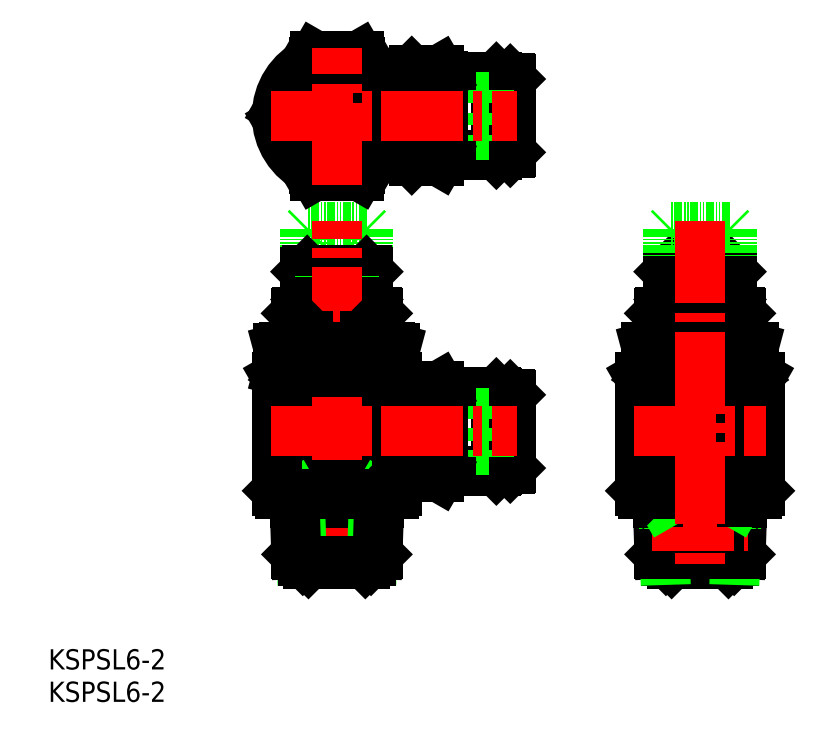
<metadata>
{"format":"dxf","ext":"dxf","renderer":"ezdxf+matplotlib","layout":"modelspace","background":"white","min_lineweight":24,"dpi":150}
</metadata>
<code>
0
SECTION
2
ENTITIES
0
CIRCLE
8
0
10
149
20
200
30
0
40
4.1
0
CIRCLE
8
0
10
149
20
200
30
0
40
5.8
0
CIRCLE
8
0
10
149
20
200
30
0
40
6.15
0
CIRCLE
8
0
10
149
20
200
30
0
40
6.2
0
LINE
8
0
10
99.6
20
203
30
0
11
99.6
21
197
31
0
0
LINE
8
0
10
116.7
20
193.8
30
0
11
116.7
21
206.2
31
0
0
LINE
8
0
10
108.3
20
193.8
30
0
11
108.3
21
206.2
31
0
0
LINE
8
0
10
116.8
20
206.2
30
0
11
116.8
21
193.9
31
0
0
LINE
8
0
10
116.7
20
193.8
30
0
11
108.3
21
193.8
31
0
0
LINE
8
0
10
116.7
20
206.2
30
0
11
108.3
21
206.2
31
0
0
LINE
8
0
10
108.3
20
206.2
30
0
11
108.3
21
206.2
31
0
0
LINE
8
0
10
108.3
20
193.9
30
0
11
108.3
21
193.8
31
0
0
LINE
8
0
10
116.8
20
193.9
30
0
11
116.7
21
193.8
31
0
0
LINE
8
0
10
116.8
20
206.2
30
0
11
116.7
21
206.2
31
0
0
LINE
8
0
10
119
20
205.8
30
0
11
119
21
194.2
31
0
0
LINE
8
0
10
116.8
20
205.9
30
0
11
118.9
21
205.9
31
0
0
LINE
8
0
10
118.9
20
205.9
30
0
11
118.9
21
194.1
31
0
0
LINE
8
0
10
119
20
204
30
0
11
115.5
21
204
31
0
0
LINE
8
0
10
119
20
205.8
30
0
11
118.9
21
205.9
31
0
0
LINE
8
0
10
116.8
20
194.1
30
0
11
118.9
21
194.1
31
0
0
LINE
8
0
10
119
20
196
30
0
11
115.5
21
196
31
0
0
LINE
8
0
10
118.9
20
194.1
30
0
11
119
21
194.2
31
0
0
LINE
8
0
10
115.5
20
204
30
0
11
115.5
21
196
31
0
0
LINE
8
0
10
99.6
20
197
30
0
11
115.5
21
197
31
0
0
LINE
8
0
10
99.6
20
203
30
0
11
115.5
21
203
31
0
0
LINE
8
0
10
99.6
20
253
30
0
11
99.6
21
247
31
0
0
LINE
8
0
10
116.7
20
243.8
30
0
11
116.7
21
256.2
31
0
0
LINE
8
0
10
108.3
20
243.8
30
0
11
108.3
21
256.2
31
0
0
LINE
8
0
10
116.8
20
256.2
30
0
11
116.8
21
243.9
31
0
0
LINE
8
0
10
116.7
20
243.8
30
0
11
108.3
21
243.8
31
0
0
LINE
8
0
10
116.7
20
256.2
30
0
11
108.3
21
256.2
31
0
0
LINE
8
0
10
108.3
20
256.2
30
0
11
108.3
21
256.2
31
0
0
LINE
8
0
10
108.3
20
243.9
30
0
11
108.3
21
243.8
31
0
0
LINE
8
0
10
116.8
20
243.9
30
0
11
116.7
21
243.8
31
0
0
LINE
8
0
10
116.8
20
256.2
30
0
11
116.7
21
256.2
31
0
0
LINE
8
0
10
119
20
255.8
30
0
11
119
21
244.2
31
0
0
LINE
8
0
10
116.8
20
255.9
30
0
11
118.9
21
255.9
31
0
0
LINE
8
0
10
118.9
20
255.9
30
0
11
118.9
21
244.1
31
0
0
LINE
8
0
10
119
20
254
30
0
11
115.5
21
254
31
0
0
LINE
8
0
10
119
20
255.8
30
0
11
118.9
21
255.9
31
0
0
LINE
8
0
10
116.8
20
244.1
30
0
11
118.9
21
244.1
31
0
0
LINE
8
0
10
119
20
246
30
0
11
115.5
21
246
31
0
0
LINE
8
0
10
118.9
20
244.1
30
0
11
119
21
244.2
31
0
0
LINE
8
0
10
115.5
20
254
30
0
11
115.5
21
246
31
0
0
LINE
8
0
10
99.6
20
247
30
0
11
115.5
21
247
31
0
0
LINE
8
0
10
99.6
20
253
30
0
11
115.5
21
253
31
0
0
ARC
8
0
10
91.5
20
250
30
0
40
9.25
50
353.2
51
6.769
0
ARC
8
0
10
153.2
20
234.4
30
0
40
24.94
50
262.7
51
277.3
0
LINE
8
0
10
157.5
20
209.6
30
0
11
156.4
21
209.6
31
0
0
ARC
8
0
10
153.2
20
188.5
30
0
40
24.94
50
82.72
51
97.28
0
LINE
8
0
10
157.5
20
213.2
30
0
11
156.4
21
213.2
31
0
0
LINE
8
0
10
156.4
20
209.6
30
0
11
156.4
21
213.2
31
0
0
ARC
8
0
10
144.7
20
188.5
30
0
40
24.94
50
82.72
51
97.28
0
ARC
8
0
10
144.7
20
234.4
30
0
40
24.94
50
262.7
51
277.3
0
LINE
8
0
10
147.9
20
209.6
30
0
11
150.1
21
209.6
31
0
0
LINE
8
0
10
147.9
20
213.2
30
0
11
150.1
21
213.2
31
0
0
LINE
8
0
10
140.5
20
209.6
30
0
11
141.6
21
209.6
31
0
0
LINE
8
0
10
140.5
20
213.2
30
0
11
141.6
21
213.2
31
0
0
LINE
8
0
10
150.1
20
209.6
30
0
11
150.1
21
213.2
31
0
0
LINE
8
0
10
147.9
20
209.6
30
0
11
147.9
21
213.2
31
0
0
LINE
8
0
10
141.6
20
209.6
30
0
11
141.6
21
213.2
31
0
0
LINE
8
0
10
82
20
190.6
30
0
11
101
21
190.6
31
0
0
LINE
8
0
10
95.51
20
190.6
30
0
11
95.51
21
208.6
31
0
0
LINE
8
0
10
95
20
190.6
30
0
11
95
21
208.6
31
0
0
LINE
8
0
10
88
20
190.6
30
0
11
88
21
208.6
31
0
0
LINE
8
0
10
87.48
20
190.6
30
0
11
87.48
21
208.6
31
0
0
ARC
8
0
10
108.7
20
200
30
0
40
9.897
50
140.8
51
219.2
0
CIRCLE
8
0
10
149
20
200
30
0
40
3.1
0
CIRCLE
8
0
10
149
20
200
30
0
40
5.9
0
CIRCLE
8
0
10
149
20
200
30
0
40
6.25
0
LINE
8
0
10
157.5
20
213.4
30
0
11
157.5
21
209.4
31
0
0
LINE
8
0
10
157.4
20
213.4
30
0
11
157.5
21
213.4
31
0
0
LINE
8
0
10
140.5
20
213.4
30
0
11
140.5
21
209.4
31
0
0
LINE
8
0
10
140.5
20
209.4
30
0
11
157.5
21
209.4
31
0
0
LINE
8
0
10
155.4
20
180.6
30
0
11
154.4
21
179.5
31
0
0
LINE
8
0
10
154
20
179.5
30
0
11
153.5
21
179
31
0
0
LINE
8
0
10
144.5
20
179
30
0
11
153.5
21
179
31
0
0
LINE
8
0
10
143.6
20
179.5
30
0
11
154.4
21
179.5
31
0
0
LINE
8
0
10
142.6
20
180.6
30
0
11
143.6
21
179.5
31
0
0
LINE
8
0
10
144
20
179.5
30
0
11
144.5
21
179
31
0
0
LINE
8
0
10
155.7
20
188.9
30
0
11
155.4
21
180.6
31
0
0
LINE
8
0
10
154.8
20
188.6
30
0
11
154.6
21
179.7
31
0
0
LINE
8
0
10
142.3
20
188.9
30
0
11
142.6
21
180.6
31
0
0
LINE
8
0
10
143.2
20
188.6
30
0
11
143.4
21
179.7
31
0
0
LINE
8
0
10
142.3
20
188.6
30
0
11
155.7
21
188.6
31
0
0
LINE
8
0
10
142.6
20
180.6
30
0
11
155.4
21
180.6
31
0
0
LINE
8
CENTER
10
141.4
20
185
30
0
11
156.6
21
185
31
0
0
LINE
8
0
10
155.7
20
190.1
30
0
11
154.8
21
188.6
31
0
0
LINE
8
0
10
155.7
20
190.1
30
0
11
155.7
21
188.9
31
0
0
LINE
8
0
10
142.3
20
190.1
30
0
11
142.3
21
188.9
31
0
0
LINE
8
0
10
142.3
20
190.1
30
0
11
143.2
21
188.6
31
0
0
LINE
8
0
10
144.5
20
215.1
30
0
11
144.5
21
213.4
31
0
0
LINE
8
0
10
140.6
20
213.4
30
0
11
157.4
21
213.4
31
0
0
LINE
8
0
10
144.8
20
215.4
30
0
11
144.5
21
215.1
31
0
0
LINE
8
0
10
153.2
20
215.4
30
0
11
153.5
21
215.1
31
0
0
LINE
8
0
10
153.5
20
215.1
30
0
11
153.5
21
213.4
31
0
0
LINE
8
0
10
140.6
20
213.4
30
0
11
140.5
21
213.4
31
0
0
LINE
8
0
10
152
20
218.9
30
0
11
152
21
220.5
31
0
0
LINE
8
0
10
152
20
220.5
30
0
11
146
21
220.5
31
0
0
LINE
8
0
10
151.7
20
218.9
30
0
11
151.7
21
220.6
31
0
0
LINE
8
0
10
151.8
20
220.6
30
0
11
152
21
220.5
31
0
0
LINE
8
0
10
146
20
218.9
30
0
11
146
21
220.5
31
0
0
LINE
8
0
10
146.3
20
218.9
30
0
11
146.3
21
220.6
31
0
0
LINE
8
0
10
146.2
20
220.6
30
0
11
146
21
220.5
31
0
0
LINE
8
0
10
142.5
20
215.6
30
0
11
142.5
21
218.7
31
0
0
LINE
8
0
10
155.5
20
215.6
30
0
11
155.5
21
218.7
31
0
0
LINE
8
0
10
155.3
20
218.9
30
0
11
142.7
21
218.9
31
0
0
LINE
8
0
10
142.5
20
218.7
30
0
11
142.7
21
218.9
31
0
0
LINE
8
0
10
155.3
20
218.9
30
0
11
155.5
21
218.7
31
0
0
LINE
8
0
10
142.5
20
218.7
30
0
11
155.5
21
218.7
31
0
0
LINE
8
0
10
155.3
20
215.4
30
0
11
142.7
21
215.4
31
0
0
LINE
8
0
10
155.3
20
215.4
30
0
11
155.5
21
215.6
31
0
0
LINE
8
0
10
142.7
20
215.4
30
0
11
142.5
21
215.6
31
0
0
LINE
8
0
10
155.5
20
215.6
30
0
11
142.5
21
215.6
31
0
0
LINE
8
0
10
154
20
225.3
30
0
11
154
21
220.9
31
0
0
LINE
8
0
10
153.7
20
225.6
30
0
11
154
21
225.3
31
0
0
LINE
8
0
10
154
20
220.9
30
0
11
153.7
21
220.6
31
0
0
LINE
8
0
10
144
20
225.3
30
0
11
144
21
220.9
31
0
0
LINE
8
0
10
144.3
20
225.6
30
0
11
144
21
225.3
31
0
0
LINE
8
0
10
144
20
220.9
30
0
11
144.3
21
220.6
31
0
0
LINE
8
0
10
154
20
225.3
30
0
11
144
21
225.3
31
0
0
LINE
8
0
10
154
20
220.9
30
0
11
144
21
220.9
31
0
0
LINE
8
0
10
153.7
20
225.6
30
0
11
144.3
21
225.6
31
0
0
LINE
8
0
10
153.7
20
220.6
30
0
11
144.3
21
220.6
31
0
0
LINE
8
0
10
144.3
20
232.3
30
0
11
144
21
232
31
0
0
LINE
8
0
10
144
20
232
30
0
11
144
21
227.6
31
0
0
LINE
8
0
10
153.7
20
232.3
30
0
11
144.3
21
232.3
31
0
0
LINE
8
0
10
153.7
20
232.3
30
0
11
154
21
232
31
0
0
LINE
8
0
10
154
20
232
30
0
11
154
21
227.6
31
0
0
LINE
8
0
10
144.5
20
215.1
30
0
11
153.5
21
215.1
31
0
0
LINE
8
0
10
107.7
20
207.3
30
0
11
107.7
21
192.8
31
0
0
LINE
8
0
10
108.3
20
193.8
30
0
11
108.3
21
206.3
31
0
0
LINE
8
0
10
103.5
20
206.3
30
0
11
103.5
21
193.6
31
0
0
LINE
8
0
10
102
20
205
30
0
11
102
21
194.9
31
0
0
LINE
8
CENTER
10
83.92
20
185
30
0
11
99.08
21
185
31
0
0
LINE
8
0
10
85.06
20
180.6
30
0
11
97.94
21
180.6
31
0
0
ARC
8
0
10
91.5
20
180.2
30
0
40
33.22
50
83.69
51
96.31
0
ARC
8
0
10
91.5
20
242.7
30
0
40
33.22
50
263.7
51
276.3
0
LINE
8
0
10
97.04
20
213.2
30
0
11
95.15
21
213.2
31
0
0
LINE
8
0
10
97.04
20
209.6
30
0
11
95.15
21
209.6
31
0
0
LINE
8
0
10
95.15
20
209.6
30
0
11
95.15
21
213.2
31
0
0
LINE
8
0
10
97.04
20
209.6
30
0
11
97.04
21
213.2
31
0
0
ARC
8
0
10
98.86
20
217.8
30
0
40
8.381
50
257.4
51
282.6
0
LINE
8
0
10
100.7
20
209.6
30
0
11
100.7
21
209.6
31
0
0
ARC
8
0
10
98.86
20
205
30
0
40
8.381
50
77.43
51
102.6
0
LINE
8
0
10
100.7
20
209.6
30
0
11
100.7
21
213.2
31
0
0
LINE
8
0
10
100.7
20
213.2
30
0
11
100.7
21
213.2
31
0
0
LINE
8
0
10
85.96
20
209.6
30
0
11
87.85
21
209.6
31
0
0
ARC
8
0
10
84.14
20
205
30
0
40
8.381
50
77.43
51
102.6
0
ARC
8
0
10
84.14
20
217.8
30
0
40
8.381
50
257.4
51
282.6
0
LINE
8
0
10
85.96
20
213.2
30
0
11
87.85
21
213.2
31
0
0
LINE
8
0
10
87.85
20
209.6
30
0
11
87.85
21
213.2
31
0
0
LINE
8
0
10
85.96
20
209.6
30
0
11
85.96
21
213.2
31
0
0
LINE
8
0
10
82.31
20
209.6
30
0
11
82.31
21
213.2
31
0
0
LINE
8
0
10
101
20
208.6
30
0
11
82
21
208.6
31
0
0
LINE
8
0
10
82.88
20
209.1
30
0
11
100.1
21
209.1
31
0
0
LINE
8
0
10
82.25
20
209.6
30
0
11
82.31
21
209.6
31
0
0
LINE
8
0
10
82.25
20
213.2
30
0
11
82.31
21
213.2
31
0
0
LINE
8
0
10
87
20
215.1
30
0
11
96
21
215.1
31
0
0
CIRCLE
8
0
10
91.5
20
250
30
0
40
4.7
0
CIRCLE
8
0
10
91.5
20
250
30
0
40
5
0
CIRCLE
8
0
10
91.5
20
250
30
0
40
6.3
0
CIRCLE
8
0
10
91.5
20
250
30
0
40
6.5
0
ARC
8
0
10
91.5
20
250
30
0
40
8.62
50
260.4
51
279.6
0
ARC
8
0
10
91.5
20
250
30
0
40
8.62
50
320.4
51
339.6
0
ARC
8
0
10
91.5
20
250
30
0
40
8.62
50
20.42
51
39.58
0
ARC
8
0
10
91.5
20
250
30
0
40
8.62
50
80.42
51
99.58
0
ARC
8
0
10
91.5
20
250
30
0
40
8.62
50
140.4
51
159.6
0
ARC
8
0
10
91.5
20
250
30
0
40
9.25
50
173.2
51
186.8
0
ARC
8
0
10
91.5
20
250
30
0
40
9.25
50
113.2
51
126.8
0
ARC
8
0
10
91.5
20
250
30
0
40
9.25
50
53.23
51
66.77
0
LINE
8
0
10
100.7
20
251.1
30
0
11
97.04
21
257.4
31
0
0
CIRCLE
8
0
10
91.5
20
250
30
0
40
8.4
0
LINE
8
0
10
85.96
20
257.4
30
0
11
82.31
21
251.1
31
0
0
LINE
8
0
10
95.15
20
258.5
30
0
11
87.85
21
258.5
31
0
0
LINE
8
0
10
95.15
20
241.5
30
0
11
87.85
21
241.5
31
0
0
LINE
8
0
10
85.96
20
242.6
30
0
11
82.31
21
248.9
31
0
0
LINE
8
0
10
100.7
20
248.9
30
0
11
97.04
21
242.6
31
0
0
ARC
8
0
10
91.5
20
250
30
0
40
9.25
50
293.2
51
306.8
0
ARC
8
0
10
91.5
20
250
30
0
40
9.25
50
233.2
51
246.8
0
LINE
8
0
10
96.5
20
232
30
0
11
96.5
21
227.6
31
0
0
LINE
8
0
10
96.2
20
232.3
30
0
11
96.5
21
232
31
0
0
LINE
8
0
10
96.2
20
232.3
30
0
11
86.8
21
232.3
31
0
0
LINE
8
0
10
86.5
20
232
30
0
11
86.5
21
227.6
31
0
0
LINE
8
0
10
86.8
20
232.3
30
0
11
86.5
21
232
31
0
0
LINE
8
0
10
96.2
20
220.6
30
0
11
86.8
21
220.6
31
0
0
LINE
8
0
10
96.2
20
225.6
30
0
11
86.8
21
225.6
31
0
0
LINE
8
0
10
96.5
20
220.9
30
0
11
86.5
21
220.9
31
0
0
LINE
8
0
10
96.5
20
225.3
30
0
11
86.5
21
225.3
31
0
0
LINE
8
0
10
86.5
20
220.9
30
0
11
86.8
21
220.6
31
0
0
LINE
8
0
10
86.8
20
225.6
30
0
11
86.5
21
225.3
31
0
0
LINE
8
0
10
86.5
20
225.3
30
0
11
86.5
21
220.9
31
0
0
LINE
8
0
10
96.5
20
220.9
30
0
11
96.2
21
220.6
31
0
0
LINE
8
0
10
96.2
20
225.6
30
0
11
96.5
21
225.3
31
0
0
LINE
8
0
10
96.5
20
225.3
30
0
11
96.5
21
220.9
31
0
0
LINE
8
0
10
98
20
215.6
30
0
11
85
21
215.6
31
0
0
LINE
8
0
10
85.2
20
215.4
30
0
11
85
21
215.6
31
0
0
LINE
8
0
10
97.8
20
215.4
30
0
11
98
21
215.6
31
0
0
LINE
8
0
10
97.8
20
215.4
30
0
11
85.2
21
215.4
31
0
0
LINE
8
0
10
85
20
218.7
30
0
11
98
21
218.7
31
0
0
LINE
8
0
10
97.8
20
218.9
30
0
11
98
21
218.7
31
0
0
LINE
8
0
10
85
20
218.7
30
0
11
85.2
21
218.9
31
0
0
LINE
8
0
10
97.8
20
218.9
30
0
11
85.2
21
218.9
31
0
0
LINE
8
0
10
98
20
215.6
30
0
11
98
21
218.7
31
0
0
LINE
8
0
10
85
20
215.6
30
0
11
85
21
218.7
31
0
0
LINE
8
0
10
88.68
20
220.6
30
0
11
88.5
21
220.5
31
0
0
LINE
8
0
10
88.77
20
218.9
30
0
11
88.77
21
220.6
31
0
0
LINE
8
0
10
88.5
20
218.9
30
0
11
88.5
21
220.5
31
0
0
LINE
8
0
10
94.32
20
220.6
30
0
11
94.5
21
220.5
31
0
0
LINE
8
0
10
94.23
20
218.9
30
0
11
94.23
21
220.6
31
0
0
LINE
8
0
10
94.5
20
220.5
30
0
11
88.5
21
220.5
31
0
0
LINE
8
0
10
94.5
20
218.9
30
0
11
94.5
21
220.5
31
0
0
LINE
8
CENTER
10
91.5
20
178
30
0
11
91.5
21
233.3
31
0
0
LINE
8
0
10
83
20
209.4
30
0
11
82.25
21
209.6
31
0
0
LINE
8
0
10
83
20
209.4
30
0
11
100
21
209.4
31
0
0
LINE
8
0
10
100
20
209.4
30
0
11
100.7
21
209.6
31
0
0
LINE
8
0
10
87
20
179
30
0
11
96
21
179
31
0
0
LINE
8
0
10
82.25
20
213.2
30
0
11
82.25
21
209.6
31
0
0
LINE
8
0
10
100.7
20
213.2
30
0
11
100.7
21
209.6
31
0
0
LINE
8
0
10
83.1
20
213.4
30
0
11
82.25
21
213.2
31
0
0
LINE
8
0
10
99.9
20
213.4
30
0
11
100.7
21
213.2
31
0
0
LINE
8
0
10
84.81
20
188.6
30
0
11
98.19
21
188.6
31
0
0
LINE
8
0
10
98.2
20
190.1
30
0
11
97.33
21
188.6
31
0
0
LINE
8
0
10
98.2
20
190.1
30
0
11
98.2
21
188.9
31
0
0
LINE
8
0
10
84.8
20
190.1
30
0
11
84.8
21
188.9
31
0
0
LINE
8
0
10
84.8
20
190.1
30
0
11
85.66
21
188.6
31
0
0
LINE
8
0
10
85.66
20
188.6
30
0
11
85.94
21
179.7
31
0
0
LINE
8
0
10
84.8
20
188.9
30
0
11
85.06
21
180.6
31
0
0
LINE
8
0
10
97.33
20
188.6
30
0
11
97.05
21
179.7
31
0
0
LINE
8
0
10
98.2
20
188.9
30
0
11
97.94
21
180.6
31
0
0
LINE
8
0
10
96
20
215.1
30
0
11
96
21
213.4
31
0
0
LINE
8
0
10
95.7
20
215.4
30
0
11
96
21
215.1
31
0
0
LINE
8
0
10
86.5
20
179.5
30
0
11
87
21
179
31
0
0
LINE
8
0
10
85.06
20
180.6
30
0
11
86.1
21
179.5
31
0
0
LINE
8
0
10
86.1
20
179.5
30
0
11
96.9
21
179.5
31
0
0
LINE
8
0
10
96.5
20
179.5
30
0
11
96
21
179
31
0
0
LINE
8
0
10
97.94
20
180.6
30
0
11
96.9
21
179.5
31
0
0
LINE
8
0
10
87.3
20
215.4
30
0
11
87
21
215.1
31
0
0
LINE
8
0
10
83.1
20
213.4
30
0
11
99.9
21
213.4
31
0
0
LINE
8
0
10
87
20
215.1
30
0
11
87
21
213.4
31
0
0
LINE
8
0
10
107.7
20
257.3
30
0
11
107.7
21
242.8
31
0
0
LINE
8
0
10
108.3
20
243.8
30
0
11
107.7
21
242.8
31
0
0
LINE
8
0
10
108.3
20
243.8
30
0
11
108.3
21
256.3
31
0
0
LINE
8
0
10
108.3
20
256.3
30
0
11
107.7
21
257.3
31
0
0
LINE
8
0
10
108.3
20
193.8
30
0
11
107.7
21
192.8
31
0
0
LINE
8
0
10
103.7
20
192.8
30
0
11
107.7
21
192.8
31
0
0
LINE
8
0
10
108.3
20
206.3
30
0
11
107.7
21
207.3
31
0
0
LINE
8
0
10
103.7
20
207.3
30
0
11
107.7
21
207.3
31
0
0
LINE
8
0
10
157.6
20
209.1
30
0
11
140.4
21
209.1
31
0
0
LINE
8
0
10
139.5
20
208.6
30
0
11
158.5
21
208.6
31
0
0
LINE
8
0
10
157.6
20
190.6
30
0
11
157.6
21
208.6
31
0
0
LINE
8
0
10
158.5
20
190.6
30
0
11
158.5
21
208.6
31
0
0
LINE
8
0
10
139.5
20
190.6
30
0
11
158.5
21
190.6
31
0
0
LINE
8
0
10
140.4
20
190.6
30
0
11
140.4
21
208.6
31
0
0
LINE
8
0
10
157.6
20
209.1
30
0
11
158.5
21
208.6
31
0
0
LINE
8
0
10
157.6
20
209.1
30
0
11
157.4
21
209.4
31
0
0
LINE
8
0
10
158.5
20
190.6
30
0
11
158
21
190.1
31
0
0
LINE
8
0
10
140
20
190.1
30
0
11
158
21
190.1
31
0
0
LINE
8
0
10
139.5
20
190.6
30
0
11
140
21
190.1
31
0
0
LINE
8
0
10
139.5
20
190.6
30
0
11
139.5
21
208.6
31
0
0
LINE
8
0
10
140.4
20
209.1
30
0
11
140.6
21
209.4
31
0
0
LINE
8
0
10
140.4
20
209.1
30
0
11
139.5
21
208.6
31
0
0
ARC
8
0
10
91.5
20
250
30
0
40
9.5
50
295
51
65.01
0
LINE
8
0
10
95
20
259.5
30
0
11
95.51
21
258.6
31
0
0
LINE
8
0
10
88
20
259.5
30
0
11
87.48
21
258.6
31
0
0
LINE
8
0
10
95
20
259.5
30
0
11
88
21
259.5
31
0
0
LINE
8
0
10
95
20
240.5
30
0
11
95.51
21
241.4
31
0
0
LINE
8
0
10
88
20
240.5
30
0
11
87.48
21
241.4
31
0
0
LINE
8
0
10
95
20
240.5
30
0
11
88
21
240.5
31
0
0
ARC
8
0
10
99.54
20
243.3
30
0
40
1
50
90
51
140
0
ARC
8
0
10
99.54
20
256.8
30
0
40
1
50
220
51
270
0
ARC
8
0
10
91.5
20
250
30
0
40
9.5
50
115
51
245
0
ARC
8
0
10
91.5
20
250
30
0
40
8.62
50
200.4
51
219.6
0
LINE
8
CENTER
10
91.5
20
239.1
30
0
11
91.5
21
260.8
31
0
0
LINE
8
0
10
101
20
190.6
30
0
11
100.5
21
190.1
31
0
0
LINE
8
0
10
101
20
190.6
30
0
11
101
21
193.8
31
0
0
LINE
8
0
10
101
20
206.3
30
0
11
101
21
208.6
31
0
0
LINE
8
0
10
100.1
20
209.1
30
0
11
101
21
208.6
31
0
0
LINE
8
0
10
100.1
20
209.1
30
0
11
99.91
21
209.4
31
0
0
LINE
8
0
10
82.88
20
209.1
30
0
11
82
21
208.6
31
0
0
LINE
8
0
10
82.88
20
209.1
30
0
11
83.09
21
209.4
31
0
0
LINE
8
0
10
82.5
20
190.1
30
0
11
100.5
21
190.1
31
0
0
LINE
8
0
10
82
20
190.6
30
0
11
82.5
21
190.1
31
0
0
LINE
8
0
10
82
20
190.6
30
0
11
82
21
208.6
31
0
0
CIRCLE
8
0
10
149
20
200
30
0
40
7.25
0
ARC
8
0
10
101.8
20
193.8
30
0
40
0.5
50
45
51
90
0
ARC
8
0
10
103.7
20
193.3
30
0
40
0.5
50
225
51
270
0
LINE
8
0
10
102.1
20
194.1
30
0
11
103.4
21
192.9
31
0
0
ARC
8
0
10
101.5
20
193.8
30
0
40
0.5
50
90
51
180
0
LINE
8
0
10
101.5
20
194.3
30
0
11
101.8
21
194.3
31
0
0
ARC
8
0
10
101.8
20
206.3
30
0
40
0.5
50
270
51
315
0
ARC
8
0
10
103.7
20
206.8
30
0
40
0.5
50
90
51
135
0
LINE
8
0
10
102.1
20
205.9
30
0
11
103.4
21
207.1
31
0
0
ARC
8
0
10
101.5
20
206.3
30
0
40
0.5
50
180
51
270
0
LINE
8
0
10
101.5
20
205.8
30
0
11
101.8
21
205.8
31
0
0
LINE
8
0
10
103.5
20
256.3
30
0
11
103.5
21
243.6
31
0
0
LINE
8
0
10
102
20
255
30
0
11
102
21
244.9
31
0
0
LINE
8
0
10
103.7
20
242.8
30
0
11
107.7
21
242.8
31
0
0
ARC
8
0
10
103.7
20
243.3
30
0
40
0.5
50
225
51
270
0
LINE
8
0
10
102.1
20
244.1
30
0
11
103.4
21
242.9
31
0
0
ARC
8
0
10
101.8
20
243.8
30
0
40
0.5
50
45
51
90
0
LINE
8
0
10
99.54
20
244.3
30
0
11
101.8
21
244.3
31
0
0
ARC
8
0
10
103.7
20
256.8
30
0
40
0.5
50
90
51
135
0
LINE
8
0
10
103.7
20
257.3
30
0
11
107.7
21
257.3
31
0
0
ARC
8
0
10
101.8
20
256.3
30
0
40
0.5
50
270
51
315
0
LINE
8
0
10
102.1
20
255.9
30
0
11
103.4
21
257.1
31
0
0
LINE
8
0
10
99.54
20
255.8
30
0
11
101.8
21
255.8
31
0
0
LINE
8
CENTER
10
81
20
250
30
0
11
120
21
250
31
0
0
LINE
8
CENTER
10
81
20
200
30
0
11
120
21
200
31
0
0
LINE
8
CENTER
10
149
20
233.3
30
0
11
149
21
179
31
0
0
LINE
8
CENTER
10
138.5
20
200
30
0
11
159.5
21
200
31
0
0
TEXT
8
0
10
45.81
20
162.4
30
0
40
3.2
1
KSPSL6-2
0
TEXT
8
0
10
45.81
20
157.2
30
0
40
3.2
1
KSPSL6-2
0
VIEWPORT
8
0
10
5.614
20
3.902
30
0
40
9.313
41
6.293
68
     1
69
     1
0
VIEWPORT
8
0
10
5.614
20
3.902
30
0
40
8.982
41
6.243
68
     2
69
     2
0
ENDSEC
0
EOF

</code>
